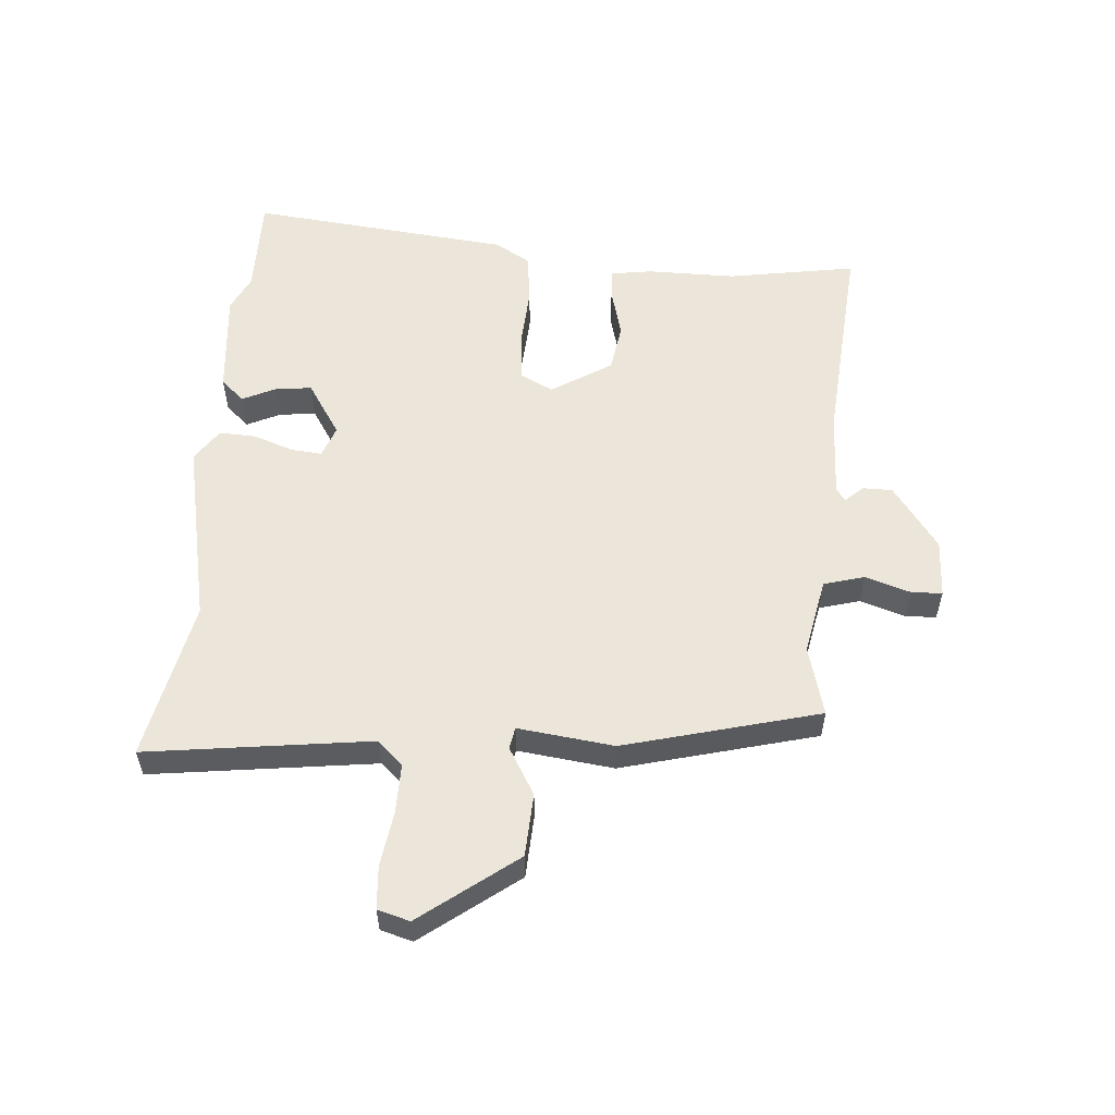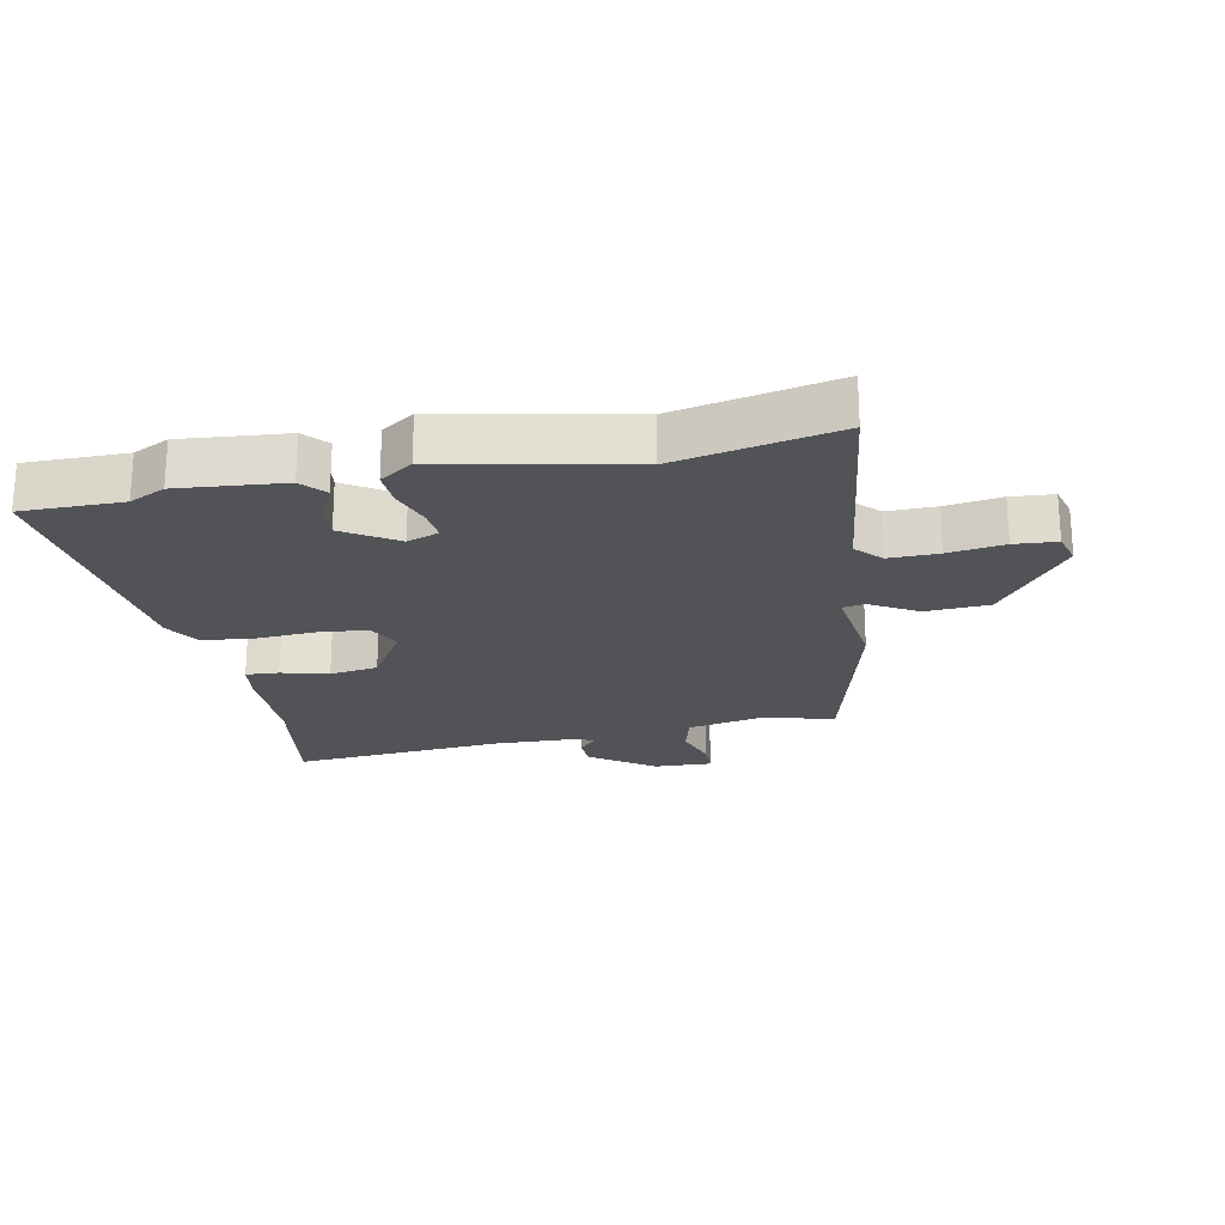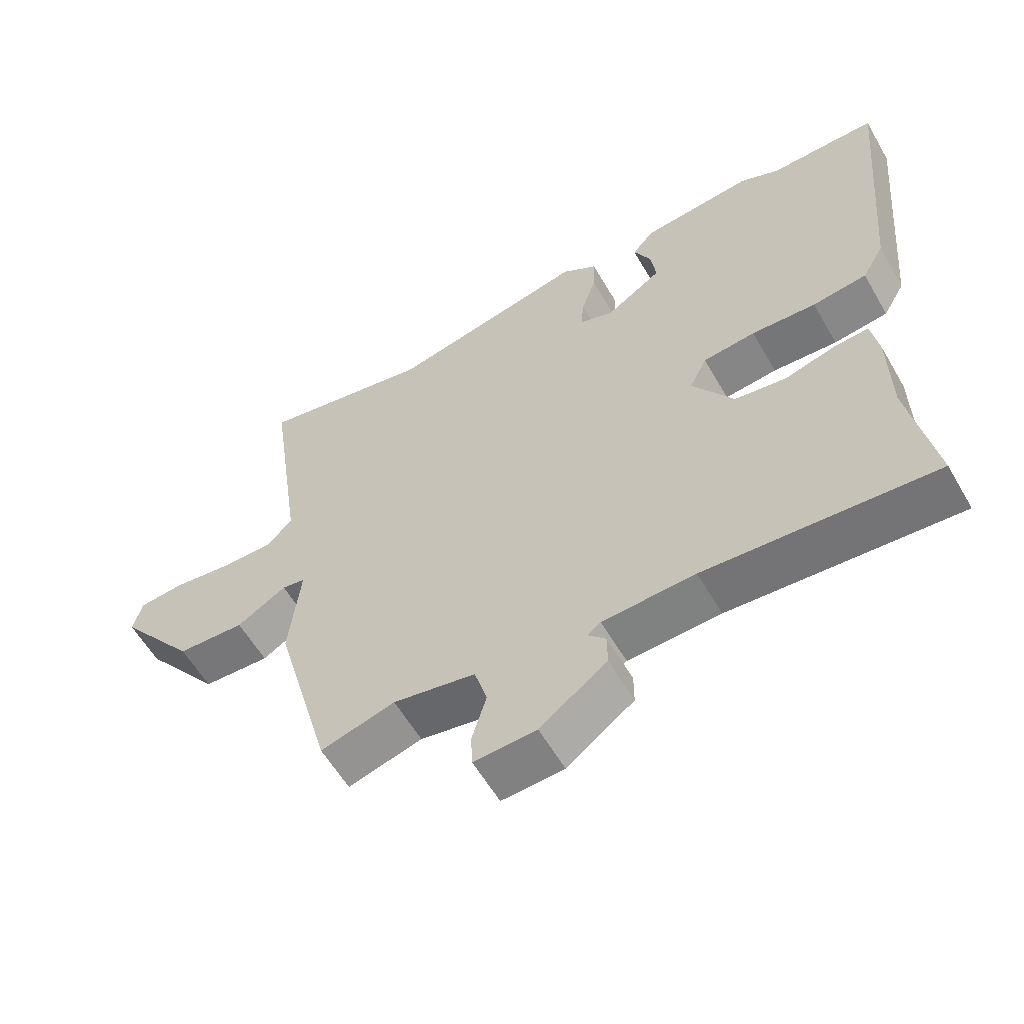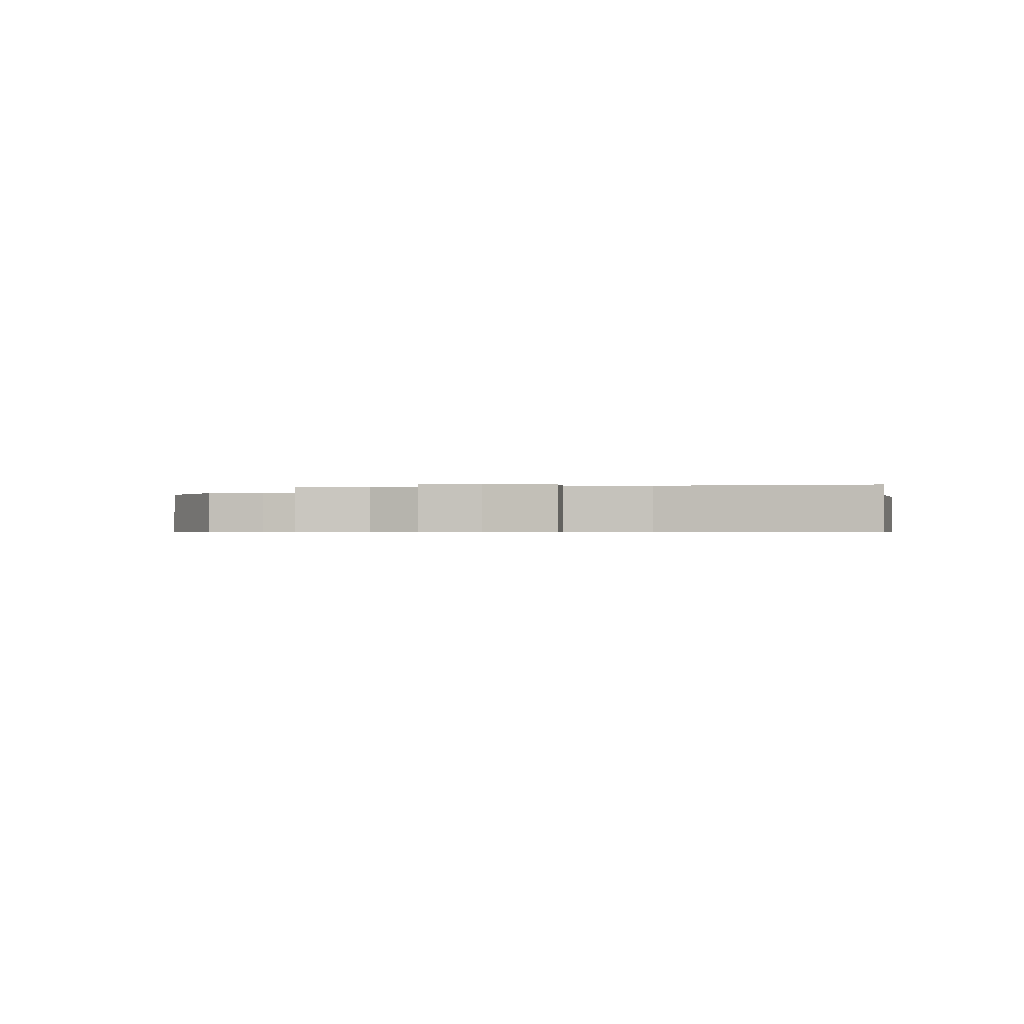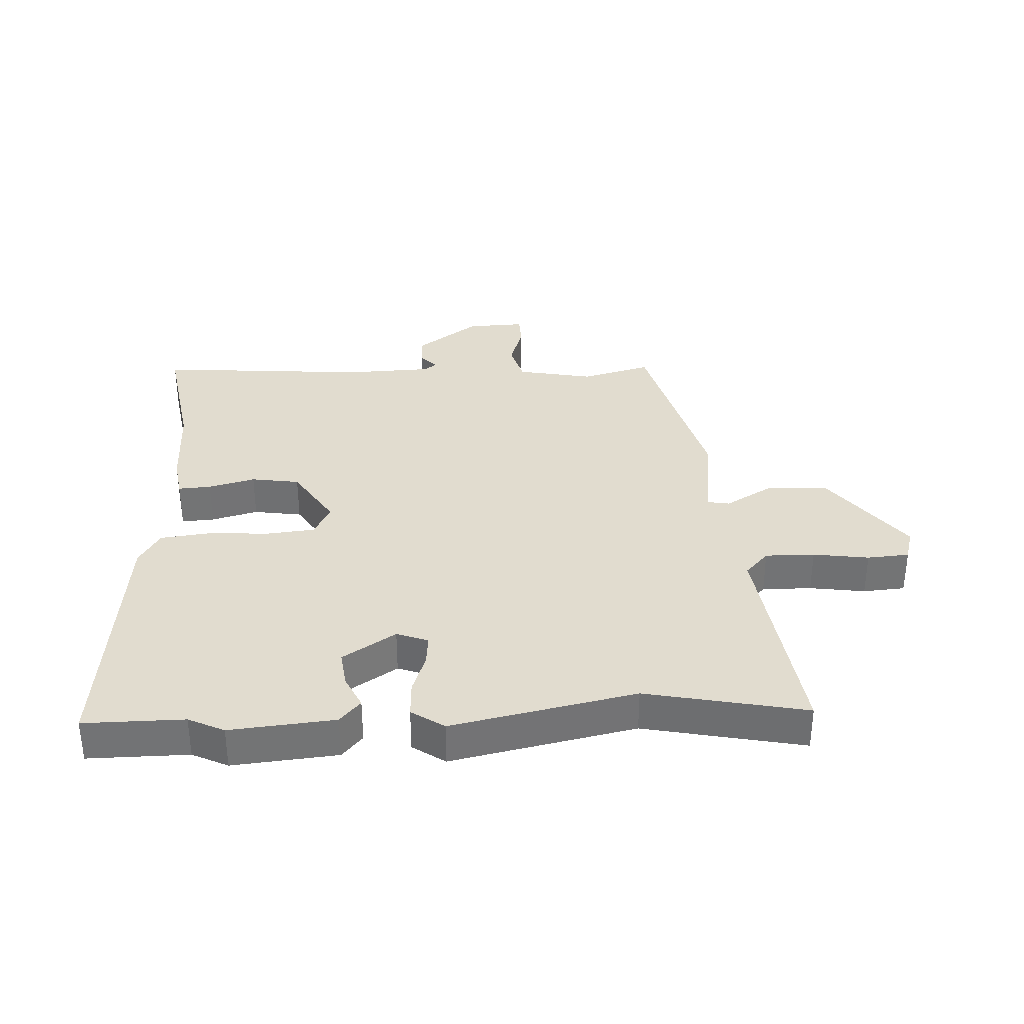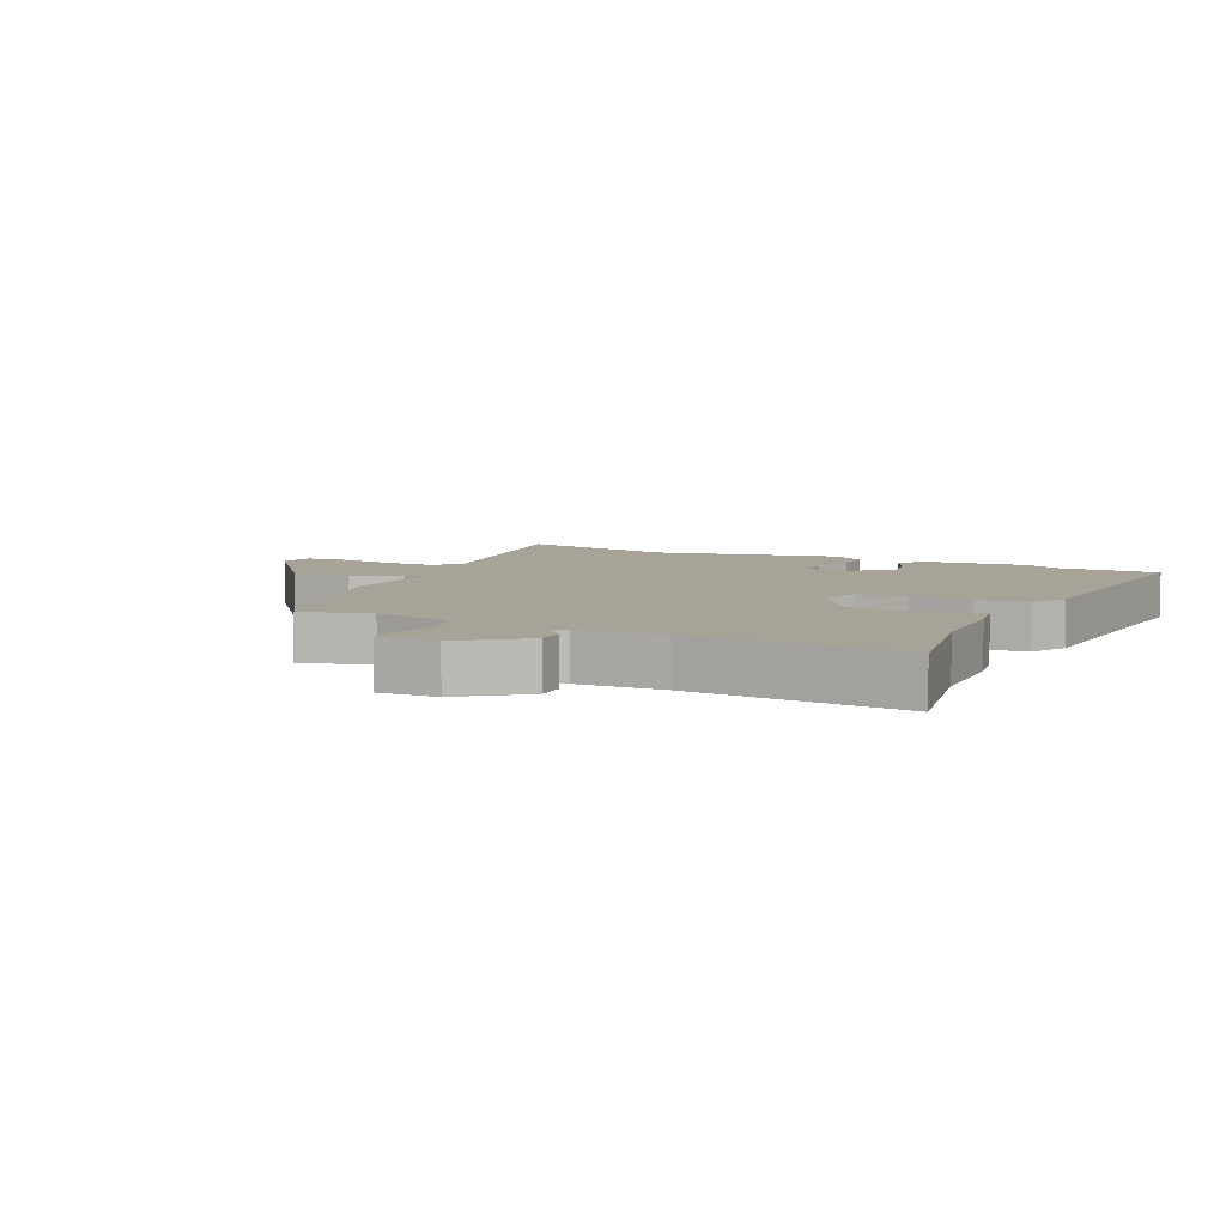
<metadata>
{"format":"obj","ext":"obj","renderer":"f3d","projection":"perspective","resolution":1024,"background":"white","views":[{"elev":55.8,"azim":95.2,"up":"+Y"},{"elev":-22.2,"azim":12.2,"up":"+Y"},{"elev":-58.6,"azim":-150.1,"up":"+Z"},{"elev":-0.6,"azim":-170.6,"up":"+Y"},{"elev":34.4,"azim":-2.1,"up":"+Y"},{"elev":6.9,"azim":-154.4,"up":"+Y"}]}
</metadata>
<code>
v 0.301 0.07 0.462
v 0.56 0.07 0.512
v 0.508 0.07 0.151
v 0.545 0.07 0.11
v 0.625 0.07 0.11
v 0.715 0.07 0.122
v 0.783 0.07 0.116
v 0.797 0.07 0.064
v 0.679 0.07 -0.088
v 0.577 0.07 -0.092
v 0.502 0.07 -0.047
v 0.467 0.07 -0.053
v 0.484 0.07 -0.208
v 0.398 0.07 -0.521
v 0.286 0.07 -0.489
v 0.162 0.07 -0.512
v 0.143 0.07 -0.577
v 0.165 0.07 -0.65
v 0.163 0.07 -0.7
v 0.069 0.07 -0.695
v -0.032 0.07 -0.62
v -0.032 0.07 -0.572
v -0.005 0.07 -0.544
v -0.025 0.07 -0.529
v -0.164 0.07 -0.522
v -0.508 0.07 -0.545
v -0.471 0.07 -0.339
v -0.469 0.07 -0.194
v -0.458 0.07 -0.129
v -0.405 0.07 -0.133
v -0.33 0.07 -0.154
v -0.252 0.07 -0.143
v -0.19 0.07 -0.047
v -0.216 0.07 0.006
v -0.295 0.07 0.015
v -0.392 0.07 0.01
v -0.474 0.07 0.021
v -0.507 0.07 0.078
v -0.545 0.07 0.501
v -0.383 0.07 0.498
v -0.325 0.07 0.525
v -0.156 0.07 0.507
v -0.123 0.07 0.469
v -0.149 0.07 0.416
v -0.157 0.07 0.357
v -0.072 0.07 0.301
v -0.021 0.07 0.319
v -0.025 0.07 0.369
v -0.047 0.07 0.434
v -0.049 0.07 0.493
v 0.004 0.07 0.528
v 0.301 0 0.462
v 0.56 0 0.512
v 0.508 0 0.151
v 0.545 0 0.11
v 0.625 0 0.11
v 0.715 0 0.122
v 0.783 0 0.116
v 0.797 0 0.064
v 0.679 0 -0.088
v 0.577 0 -0.092
v 0.502 0 -0.047
v 0.467 0 -0.053
v 0.484 0 -0.208
v 0.398 0 -0.521
v 0.286 0 -0.489
v 0.162 0 -0.512
v 0.143 0 -0.577
v 0.165 0 -0.65
v 0.163 0 -0.7
v 0.069 0 -0.695
v -0.032 0 -0.62
v -0.032 0 -0.572
v -0.005 0 -0.544
v -0.025 0 -0.529
v -0.164 0 -0.522
v -0.508 0 -0.545
v -0.471 0 -0.339
v -0.469 0 -0.194
v -0.458 0 -0.129
v -0.405 0 -0.133
v -0.33 0 -0.154
v -0.252 0 -0.143
v -0.19 0 -0.047
v -0.216 0 0.006
v -0.295 0 0.015
v -0.392 0 0.01
v -0.474 0 0.021
v -0.507 0 0.078
v -0.545 0 0.501
v -0.383 0 0.498
v -0.325 0 0.525
v -0.156 0 0.507
v -0.123 0 0.469
v -0.149 0 0.416
v -0.157 0 0.357
v -0.072 0 0.301
v -0.021 0 0.319
v -0.025 0 0.369
v -0.047 0 0.434
v -0.049 0 0.493
v 0.004 0 0.528
f 50 51 1
f 49 50 1
f 48 49 1
f 1 2 3
f 48 1 3
f 47 48 3
f 46 47 3 4
f 42 43 44
f 41 42 44
f 40 41 44
f 40 44 45
f 39 40 45
f 38 39 45
f 37 38 45
f 36 37 45
f 35 36 45
f 34 35 45 46
f 29 30 31
f 28 29 31
f 27 28 31
f 27 31 32
f 26 27 32
f 25 26 32
f 24 25 32 33
f 21 22 23
f 20 21 23
f 19 20 23
f 18 19 23
f 17 18 23
f 23 24 33
f 17 23 33
f 16 17 33
f 12 13 14 15
f 33 34 46
f 16 33 46
f 15 16 46
f 12 15 46
f 9 10 11
f 8 9 11
f 7 8 11
f 6 7 11
f 5 6 11
f 11 12 46 4
f 4 5 11
f 52 102 101
f 52 101 100
f 52 100 99
f 54 53 52
f 54 52 99
f 54 99 98
f 55 54 98 97
f 95 94 93
f 95 93 92
f 95 92 91
f 96 95 91
f 96 91 90
f 96 90 89
f 96 89 88
f 96 88 87
f 96 87 86
f 97 96 86 85
f 82 81 80
f 82 80 79
f 82 79 78
f 83 82 78
f 83 78 77
f 83 77 76
f 84 83 76 75
f 74 73 72
f 74 72 71
f 74 71 70
f 74 70 69
f 74 69 68
f 84 75 74
f 84 74 68
f 84 68 67
f 66 65 64 63
f 97 85 84
f 97 84 67
f 97 67 66
f 97 66 63
f 62 61 60
f 62 60 59
f 62 59 58
f 62 58 57
f 62 57 56
f 55 97 63 62
f 62 56 55
f 1 52 53 2
f 2 53 54 3
f 3 54 55 4
f 4 55 56 5
f 5 56 57 6
f 6 57 58 7
f 7 58 59 8
f 8 59 60 9
f 9 60 61 10
f 10 61 62 11
f 11 62 63 12
f 12 63 64 13
f 13 64 65 14
f 14 65 66 15
f 15 66 67 16
f 16 67 68 17
f 17 68 69 18
f 18 69 70 19
f 19 70 71 20
f 20 71 72 21
f 21 72 73 22
f 22 73 74 23
f 23 74 75 24
f 24 75 76 25
f 25 76 77 26
f 26 77 78 27
f 27 78 79 28
f 28 79 80 29
f 29 80 81 30
f 30 81 82 31
f 31 82 83 32
f 32 83 84 33
f 33 84 85 34
f 34 85 86 35
f 35 86 87 36
f 36 87 88 37
f 37 88 89 38
f 38 89 90 39
f 39 90 91 40
f 40 91 92 41
f 41 92 93 42
f 42 93 94 43
f 43 94 95 44
f 44 95 96 45
f 45 96 97 46
f 46 97 98 47
f 47 98 99 48
f 48 99 100 49
f 49 100 101 50
f 50 101 102 51
f 51 102 52 1

</code>
